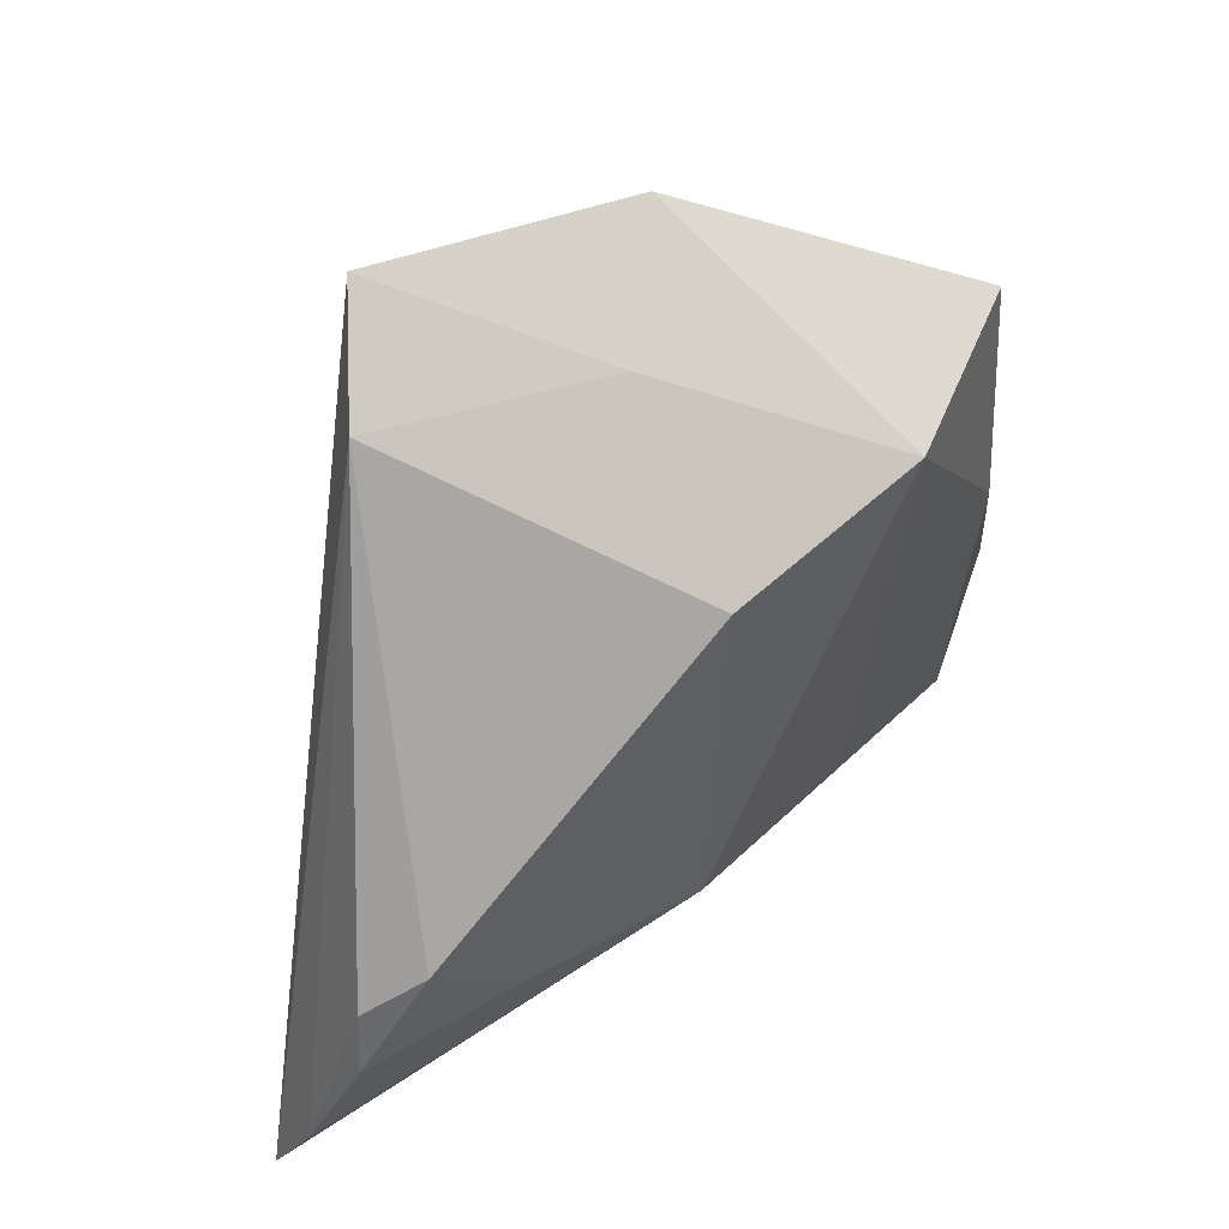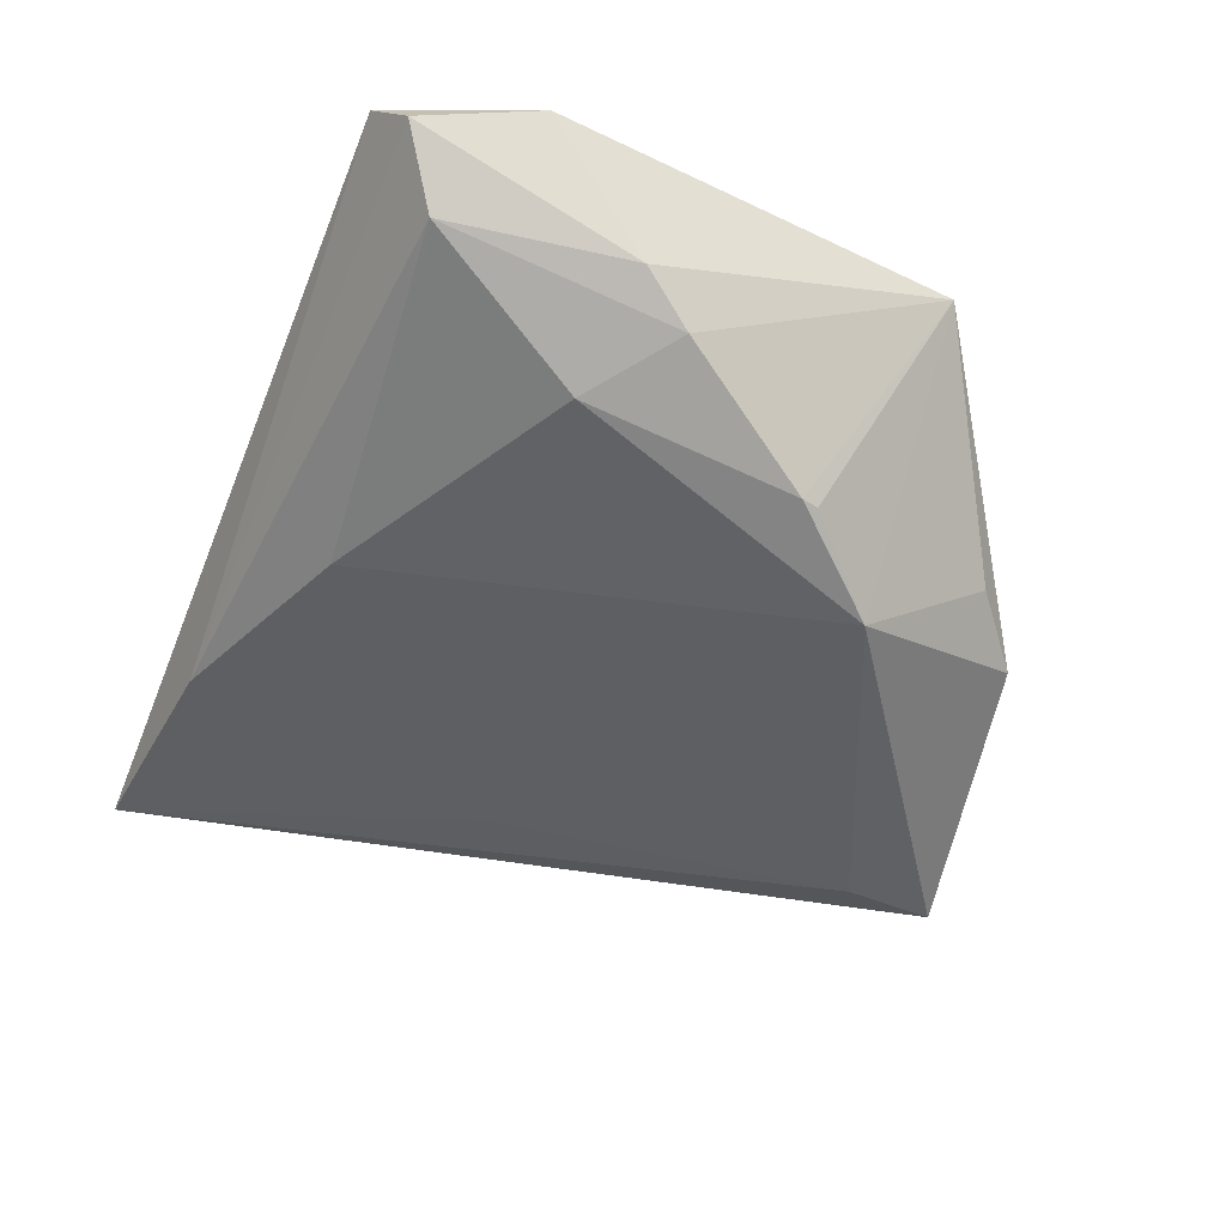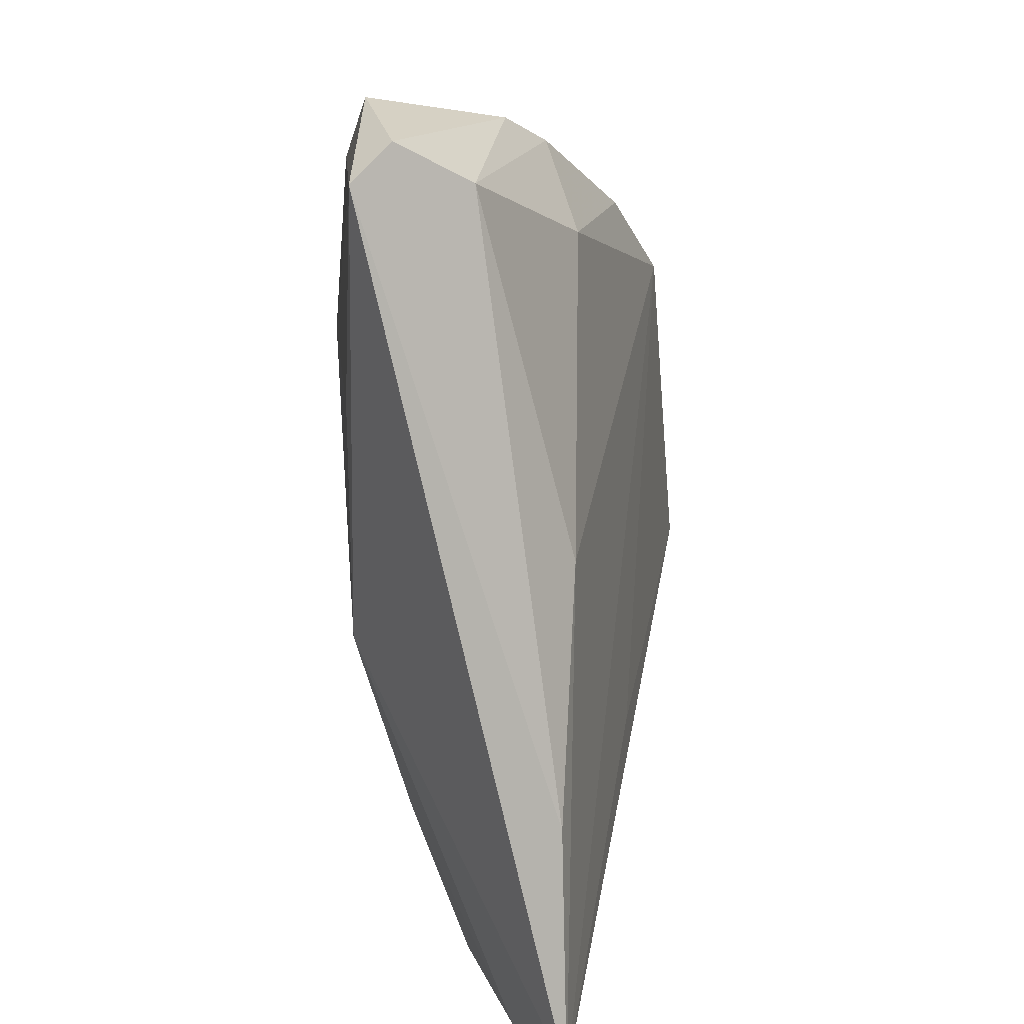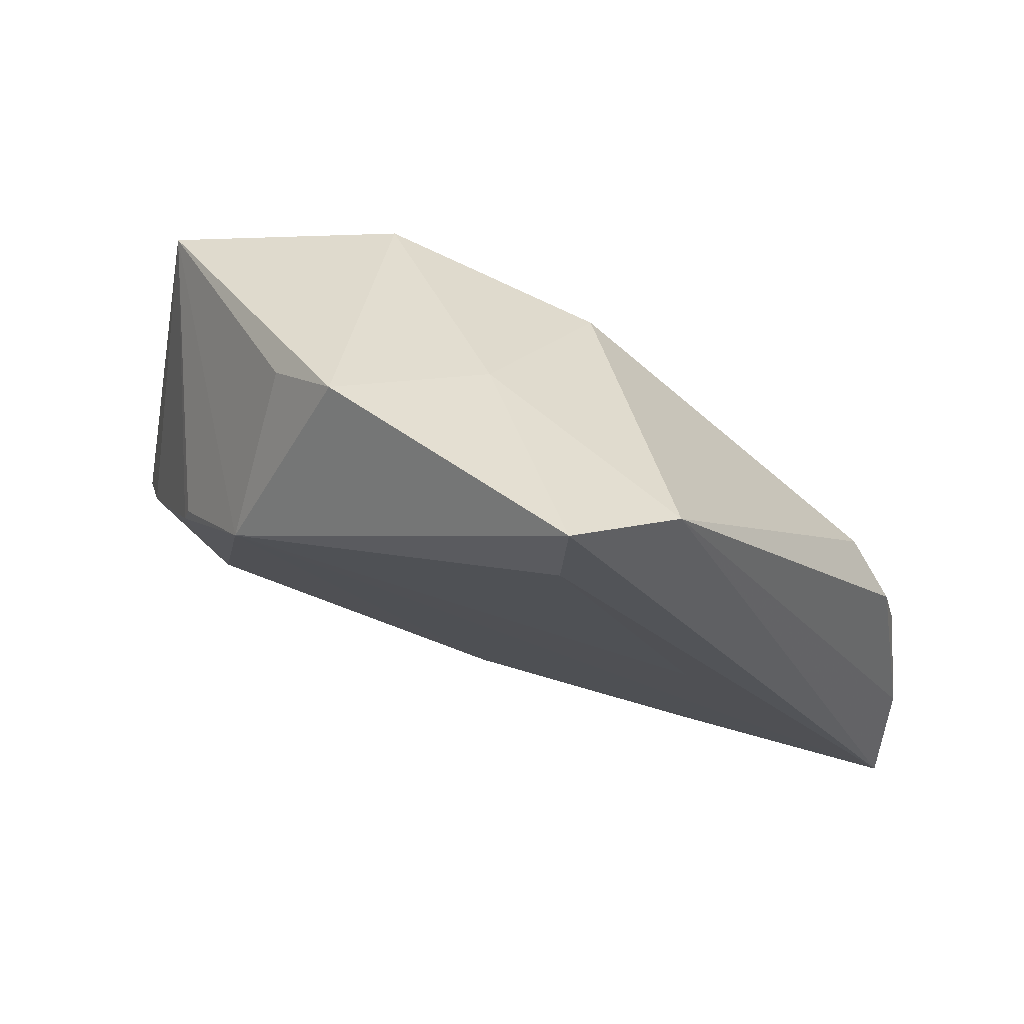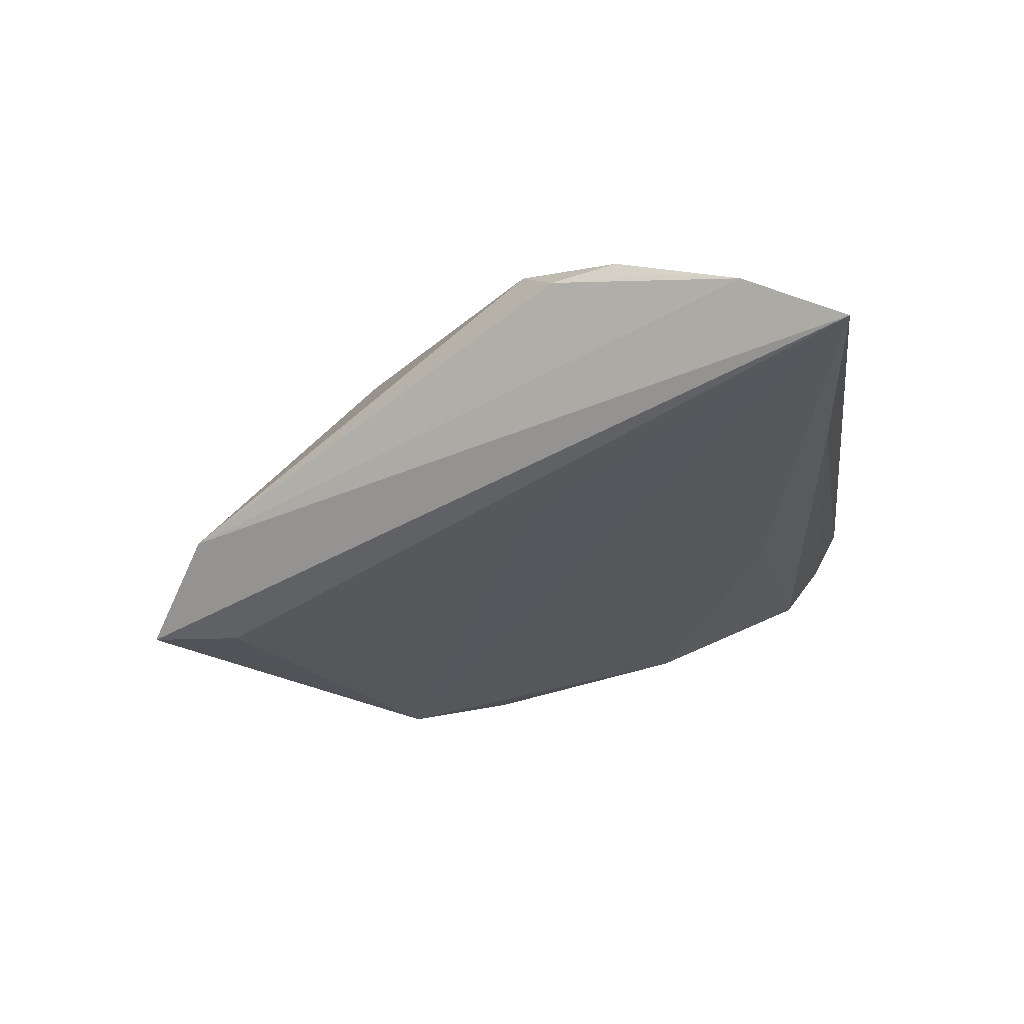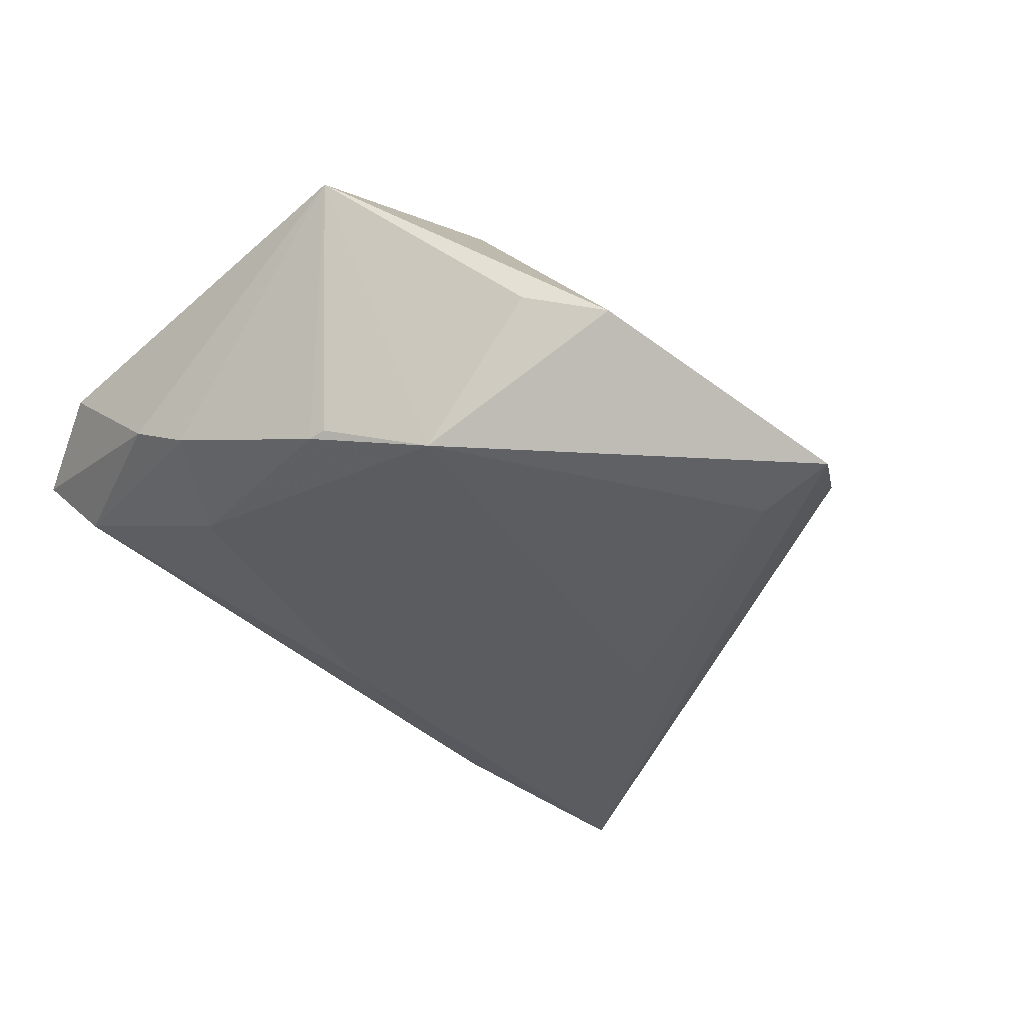
<metadata>
{"format":"obj","ext":"obj","renderer":"f3d","projection":"perspective","resolution":1024,"background":"white","views":[{"elev":51.2,"azim":-48.0,"up":"+Y"},{"elev":-46.5,"azim":68.1,"up":"+Z"},{"elev":-76.9,"azim":95.6,"up":"+Y"},{"elev":64.5,"azim":-161.2,"up":"+Y"},{"elev":-22.5,"azim":-82.3,"up":"+Z"},{"elev":-47.4,"azim":141.9,"up":"+Z"}]}
</metadata>
<code>
v -0.05502 -0.01578 0.009126
v -0.003028 -0.03114 -0.008654
v 0.04608 -0.0395 0.00629
v -0.01832 0.04984 -0.02288
v 0.04228 -0.0427 0.01107
v 0.02114 0.03851 -0.009071
v 0.04588 -0.01307 -0.00549
v -0.03141 -0.04025 -0.004307
v -0.008465 0.02282 0.01763
v 0.04264 -0.005149 0.01399
v 0.03215 -0.01547 -0.01259
v -0.04723 -0.003575 0.01229
v -0.002037 0.03864 -0.001461
v -0.05671 -0.0219 0.006235
v -0.03195 -0.001775 -0.01335
v 0.0405 -0.03478 -0.001791
v -0.03567 -0.01592 0.01412
v -0.01754 0.03902 -0.02288
v -0.01206 -0.02153 0.01822
v 0.03202 0.01193 -0.01789
v 0.04338 0.02525 0.01098
v -0.05336 -0.007837 0.00801
v 0.05027 -0.02545 0.009532
v -0.02828 0.04178 -0.01337
v 0.01297 0.04529 -0.01217
v -0.05959 -0.0427 -0.002147
v 0.03265 0.009832 -0.01808
v -0.05885 -0.03051 0.003947
v 0.02263 0.02152 -0.02288
v 0.0181 0.02573 0.0203
v 0.01705 -0.02993 0.01515
v 0.04241 -0.006985 -0.00995
f 25 30 21
f 30 19 31
f 13 30 25
f 4 13 25
f 24 13 4
f 23 21 10
f 10 21 30
f 28 19 17
f 19 12 17
f 22 24 28
f 22 12 24
f 26 19 28
f 28 24 26
f 24 4 26
f 29 4 25
f 29 27 11
f 16 3 8
f 14 22 28
f 24 12 9
f 9 12 19
f 30 13 9
f 9 13 24
f 9 19 30
f 30 31 5
f 5 3 23
f 5 31 19
f 19 26 5
f 8 3 5
f 5 26 8
f 5 10 30
f 23 10 5
f 25 21 6
f 6 29 25
f 21 29 6
f 21 27 20
f 20 29 21
f 27 29 20
f 18 26 4
f 4 29 18
f 11 16 2
f 2 16 8
f 2 29 11
f 8 26 2
f 26 29 2
f 11 27 32
f 32 16 11
f 32 27 21
f 12 22 1
f 22 14 1
f 1 17 12
f 28 17 1
f 1 14 28
f 15 29 26
f 26 18 15
f 15 18 29
f 7 21 23
f 7 32 21
f 23 3 7
f 3 16 7
f 16 32 7

</code>
